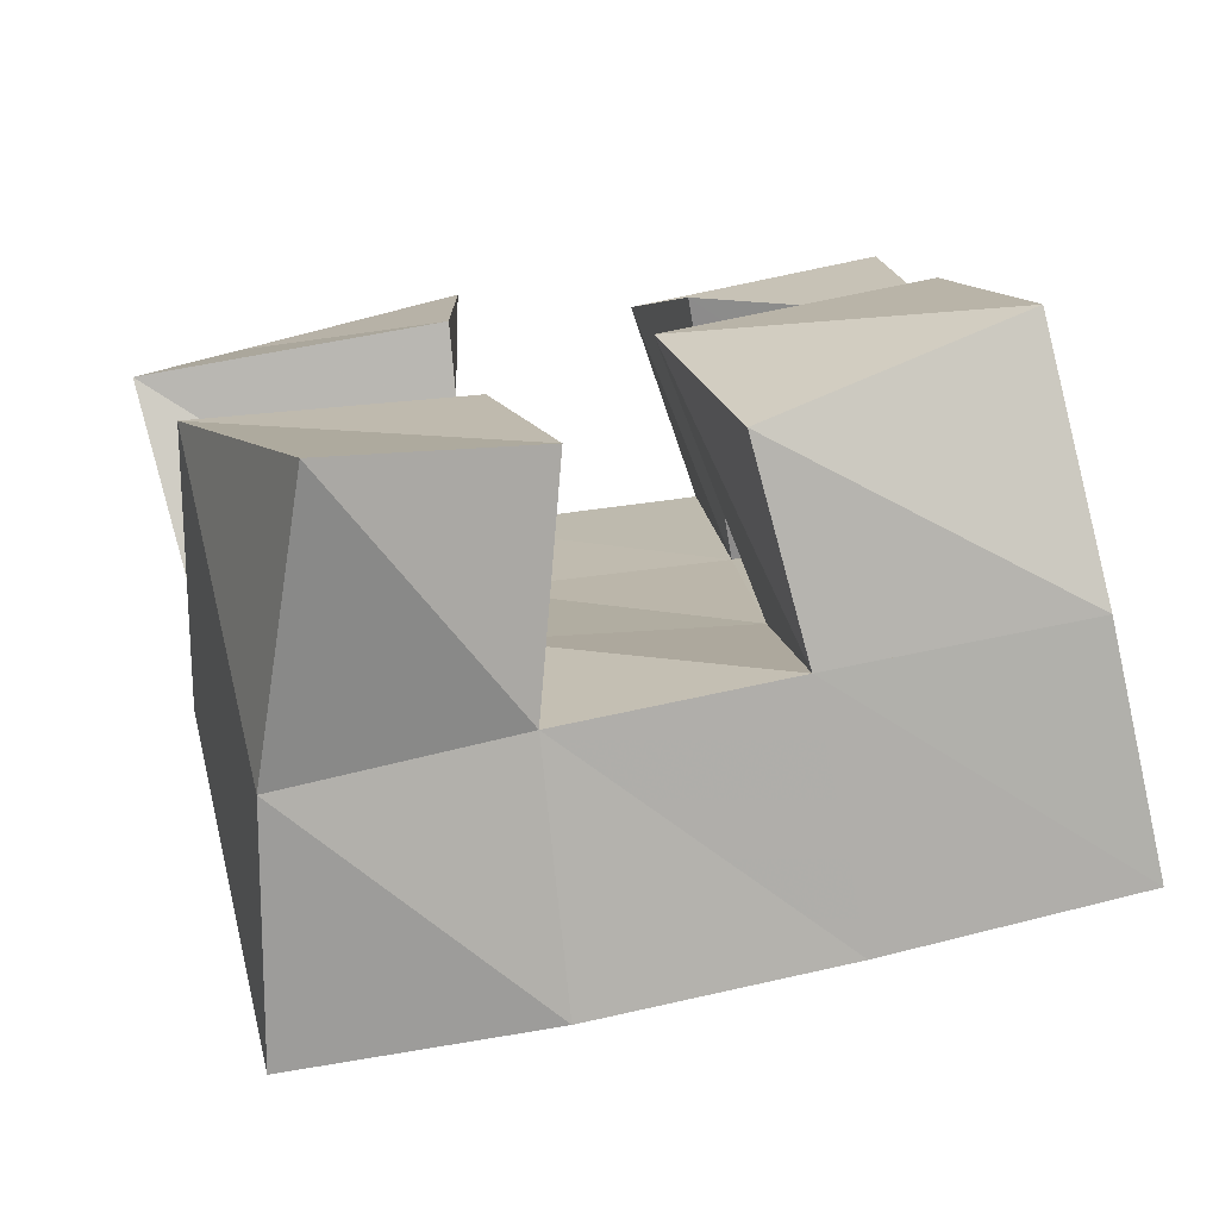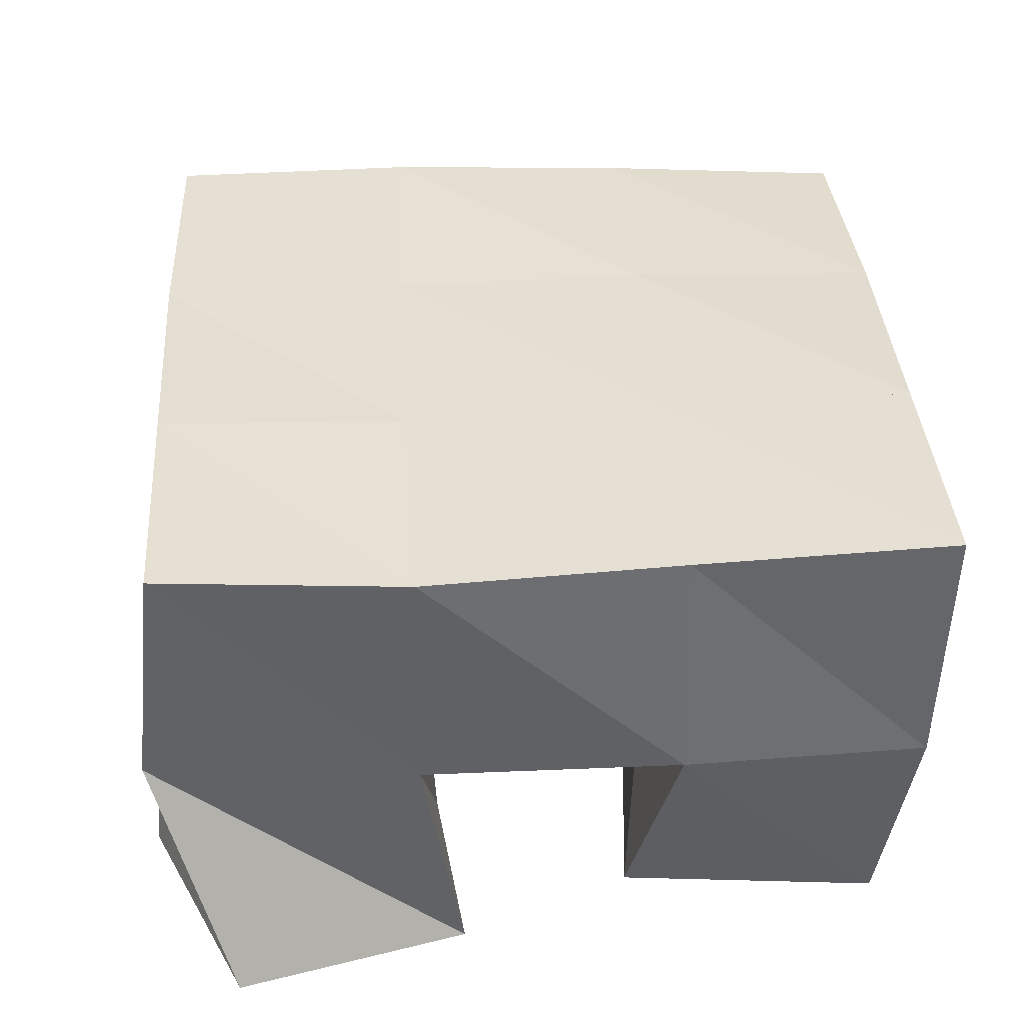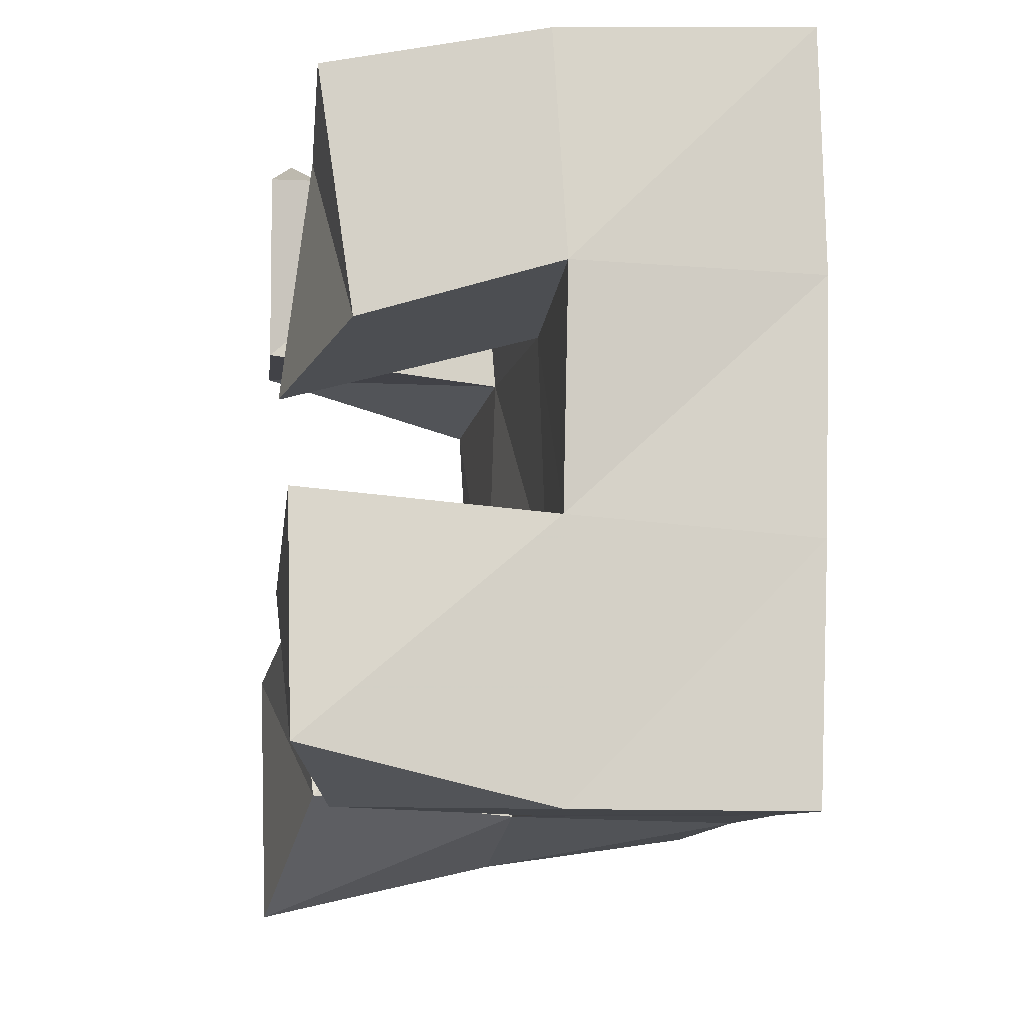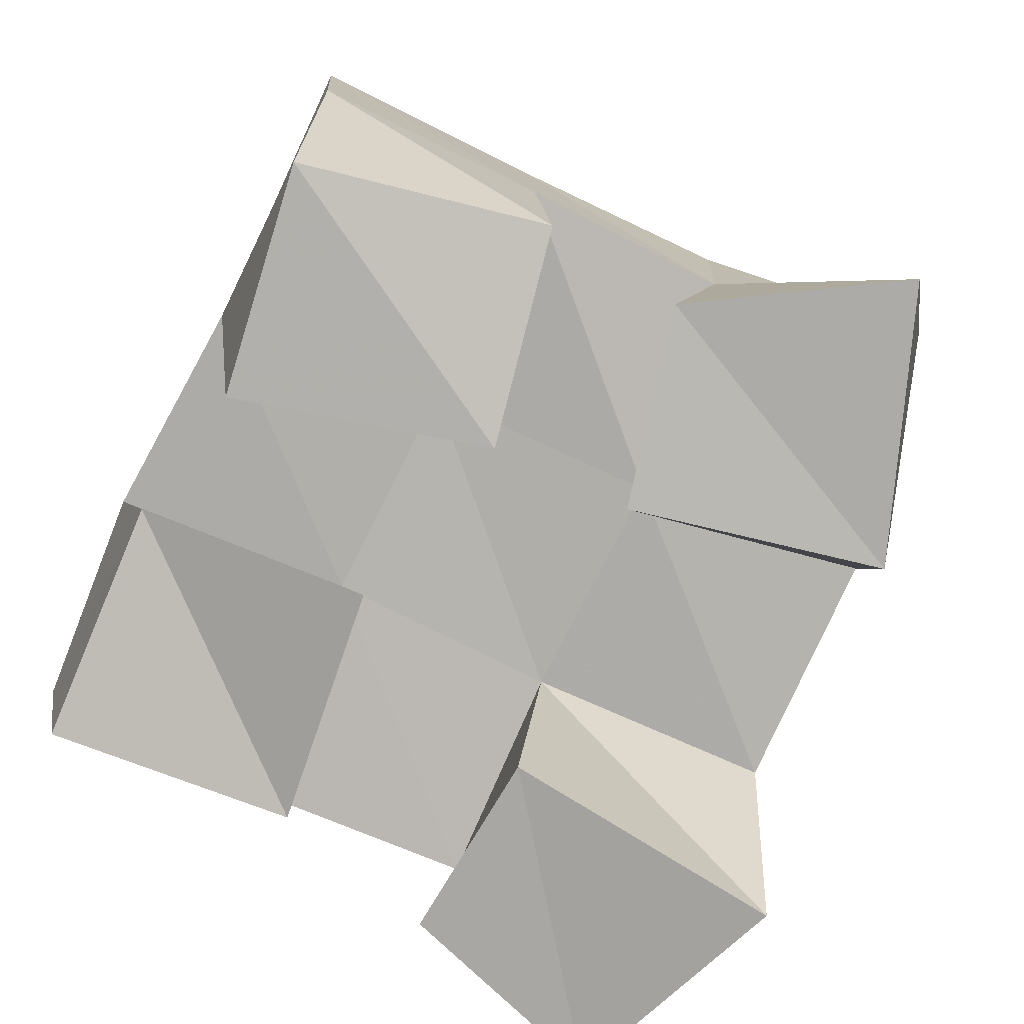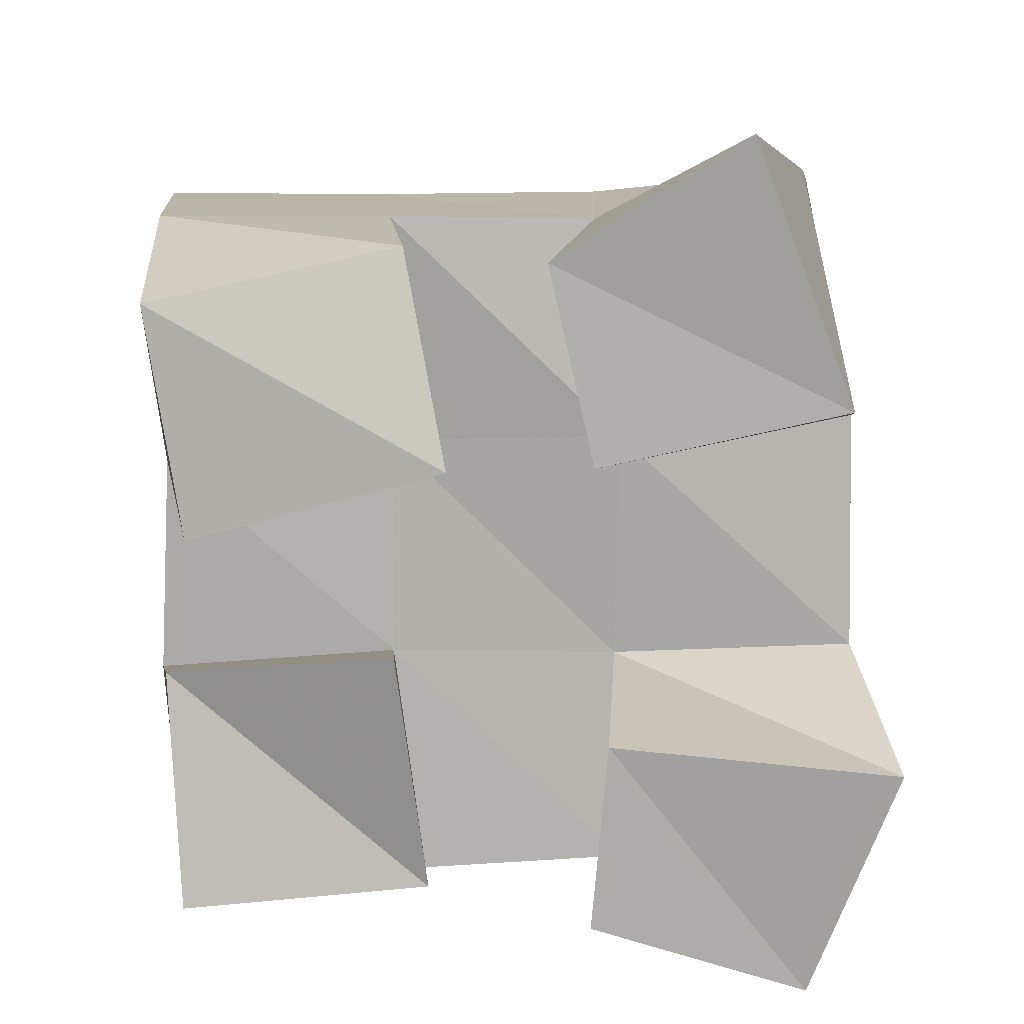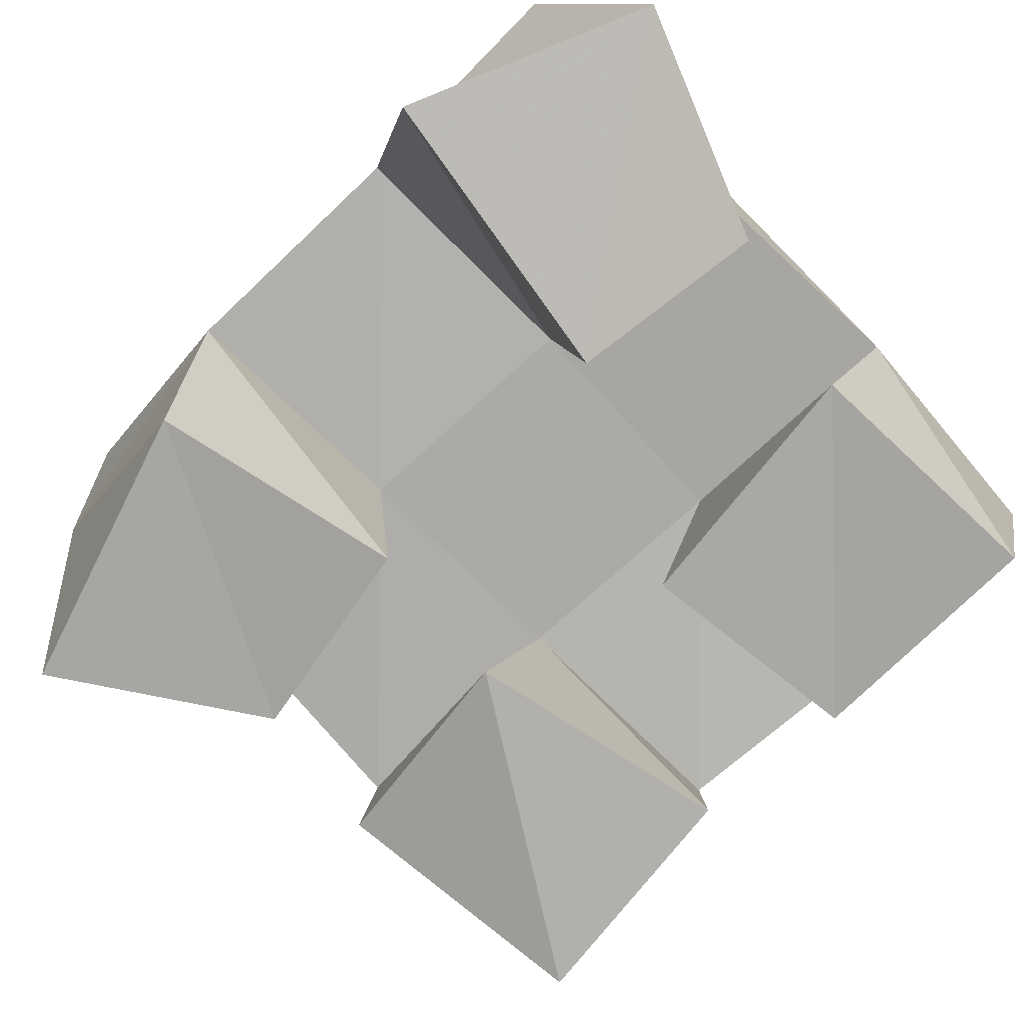
<metadata>
{"format":"obj","ext":"obj","renderer":"f3d","projection":"perspective","resolution":1024,"background":"white","views":[{"elev":-76.1,"azim":8.2,"up":"+Z"},{"elev":36.8,"azim":-10.3,"up":"+Y"},{"elev":-3.2,"azim":82.0,"up":"+Z"},{"elev":-78.6,"azim":148.6,"up":"+Y"},{"elev":-77.5,"azim":174.5,"up":"+Y"},{"elev":-78.6,"azim":-53.1,"up":"+Y"}]}
</metadata>
<code>
v 1.331 0.1 0.3184
v 1.314 0.153 0.3275
v 1.368 0.1088 0.3481
v 1.358 0.1531 0.3424
v 1.305 0.1001 0.3709
v 1.297 0.1517 0.3798
v 1.355 0.1058 0.3883
v 1.347 0.1489 0.3889
v 1.391 0.1 0.4303
v 1.393 0.1535 0.4438
v 1.439 0.1117 0.4412
v 1.445 0.1515 0.452
v 1.38 0.1074 0.4815
v 1.388 0.1509 0.4953
v 1.431 0.1054 0.4906
v 1.436 0.1497 0.4978
v 1.284 0.1022 0.4461
v 1.291 0.1493 0.4313
v 1.346 0.1 0.4449
v 1.343 0.1512 0.4389
v 1.298 0.1068 0.497
v 1.284 0.1521 0.4792
v 1.346 0.1002 0.4848
v 1.337 0.1482 0.4861
v 1.397 0.1103 0.3476
v 1.402 0.151 0.3458
v 1.447 0.1 0.3628
v 1.451 0.1494 0.3504
v 1.384 0.1 0.3908
v 1.397 0.1547 0.3957
v 1.435 0.1 0.4098
v 1.447 0.1502 0.4042
v 1.307 0.2013 0.3328
v 1.356 0.2028 0.3404
v 1.299 0.1995 0.3822
v 1.348 0.201 0.3895
v 1.294 0.2004 0.432
v 1.342 0.1997 0.4386
v 1.288 0.2001 0.4822
v 1.337 0.1977 0.489
v 1.405 0.2006 0.3456
v 1.399 0.2016 0.3954
v 1.393 0.2013 0.4449
v 1.387 0.1999 0.4944
v 1.455 0.1965 0.3497
v 1.45 0.1993 0.3999
v 1.443 0.2017 0.4503
v 1.438 0.2012 0.4994
f 1 2 4
f 3 1 4
f 2 6 8
f 4 2 8
f 6 5 7
f 8 6 7
f 5 1 3
f 7 5 3
f 8 7 3
f 4 8 3
f 2 1 5
f 6 2 5
f 9 10 12
f 11 9 12
f 10 14 16
f 12 10 16
f 14 13 15
f 16 14 15
f 13 9 11
f 15 13 11
f 16 15 11
f 12 16 11
f 10 9 13
f 14 10 13
f 17 18 20
f 19 17 20
f 18 22 24
f 20 18 24
f 22 21 23
f 24 22 23
f 21 17 19
f 23 21 19
f 24 23 19
f 20 24 19
f 18 17 21
f 22 18 21
f 25 26 28
f 27 25 28
f 26 30 32
f 28 26 32
f 30 29 31
f 32 30 31
f 29 25 27
f 31 29 27
f 32 31 27
f 28 32 27
f 26 25 29
f 30 26 29
f 2 33 34
f 4 2 34
f 33 35 36
f 34 33 36
f 35 6 8
f 36 35 8
f 6 2 4
f 8 6 4
f 36 8 4
f 34 36 4
f 33 2 6
f 35 33 6
f 6 35 36
f 8 6 36
f 35 37 38
f 36 35 38
f 37 18 20
f 38 37 20
f 18 6 8
f 20 18 8
f 38 20 8
f 36 38 8
f 35 6 18
f 37 35 18
f 18 37 38
f 20 18 38
f 37 39 40
f 38 37 40
f 39 22 24
f 40 39 24
f 22 18 20
f 24 22 20
f 40 24 20
f 38 40 20
f 37 18 22
f 39 37 22
f 4 34 41
f 26 4 41
f 34 36 42
f 41 34 42
f 36 8 30
f 42 36 30
f 8 4 26
f 30 8 26
f 42 30 26
f 41 42 26
f 34 4 8
f 36 34 8
f 8 36 42
f 30 8 42
f 36 38 43
f 42 36 43
f 38 20 10
f 43 38 10
f 20 8 30
f 10 20 30
f 43 10 30
f 42 43 30
f 36 8 20
f 38 36 20
f 20 38 43
f 10 20 43
f 38 40 44
f 43 38 44
f 40 24 14
f 44 40 14
f 24 20 10
f 14 24 10
f 44 14 10
f 43 44 10
f 38 20 24
f 40 38 24
f 26 41 45
f 28 26 45
f 41 42 46
f 45 41 46
f 42 30 32
f 46 42 32
f 30 26 28
f 32 30 28
f 46 32 28
f 45 46 28
f 41 26 30
f 42 41 30
f 30 42 46
f 32 30 46
f 42 43 47
f 46 42 47
f 43 10 12
f 47 43 12
f 10 30 32
f 12 10 32
f 47 12 32
f 46 47 32
f 42 30 10
f 43 42 10
f 10 43 47
f 12 10 47
f 43 44 48
f 47 43 48
f 44 14 16
f 48 44 16
f 14 10 12
f 16 14 12
f 48 16 12
f 47 48 12
f 43 10 14
f 44 43 14

</code>
